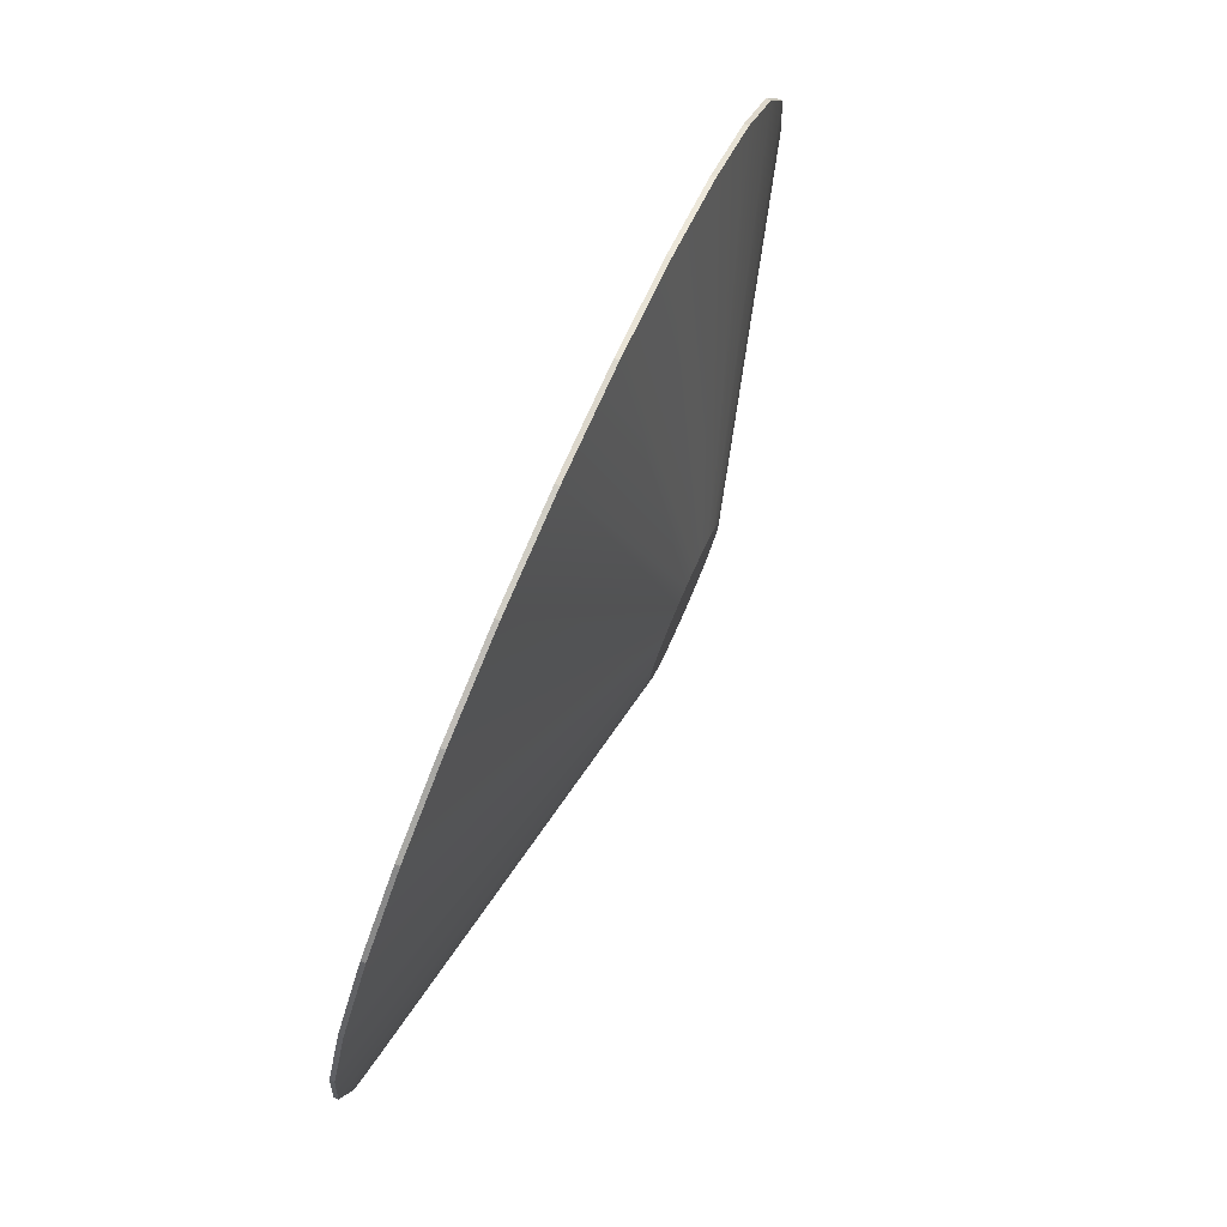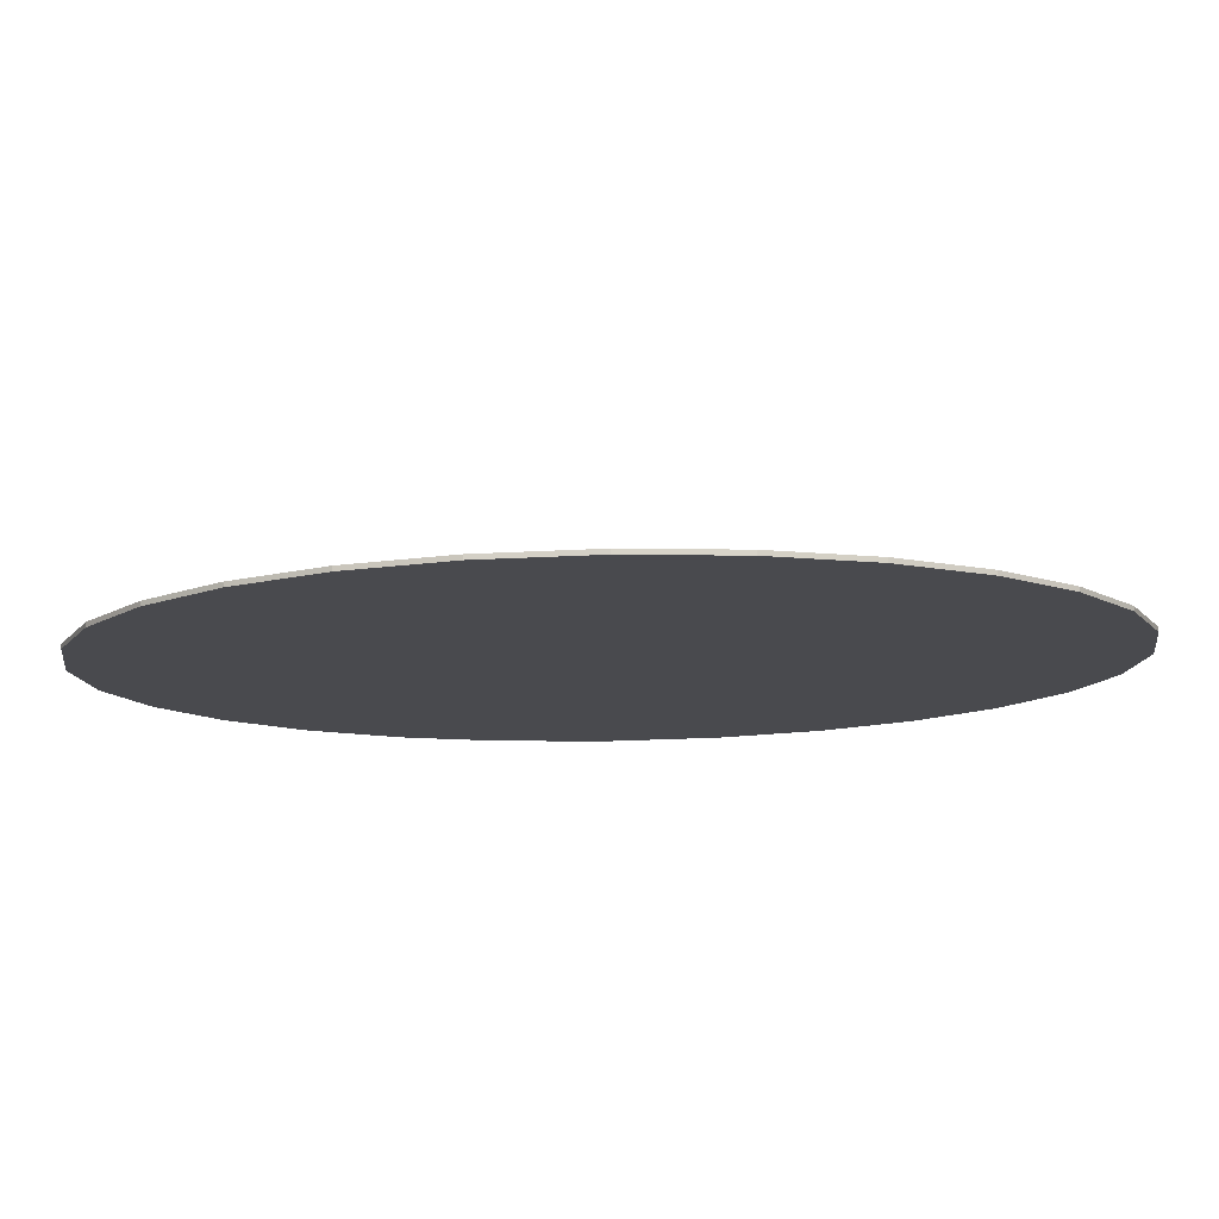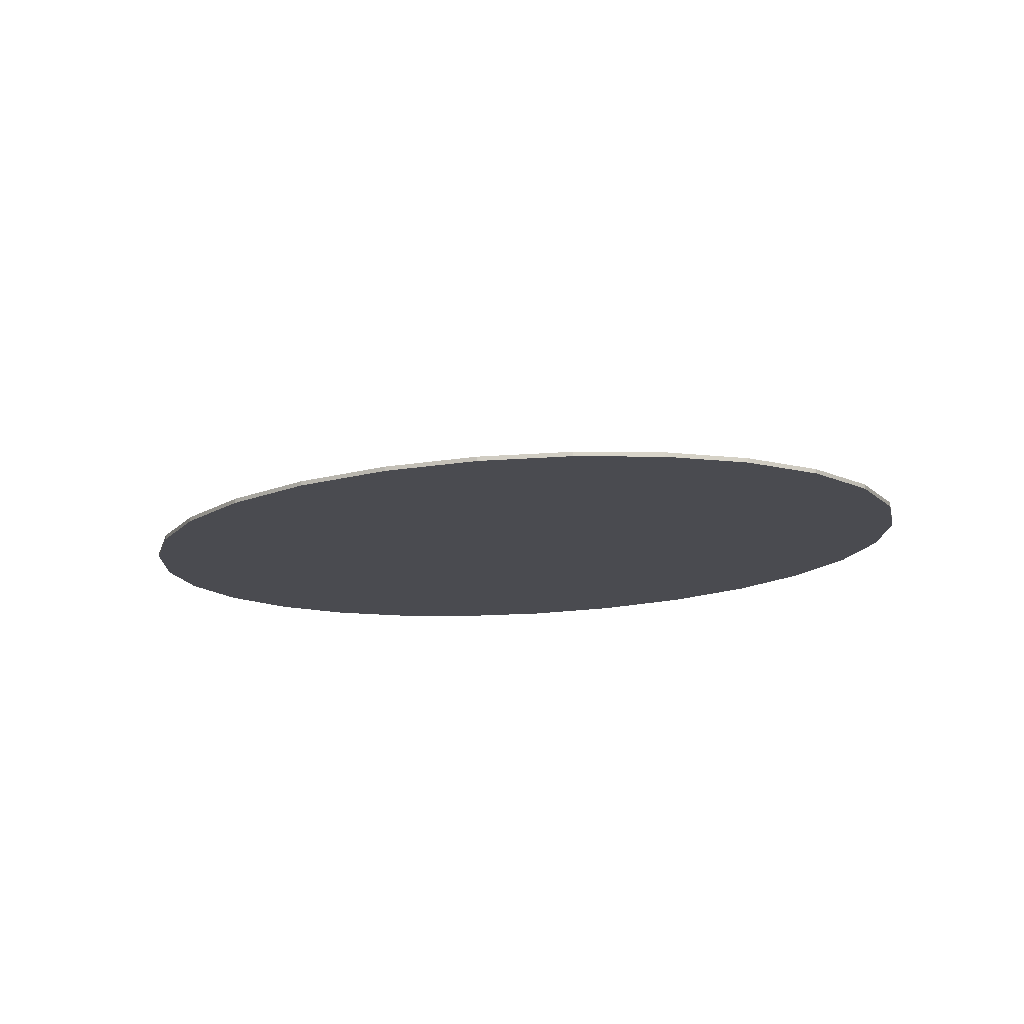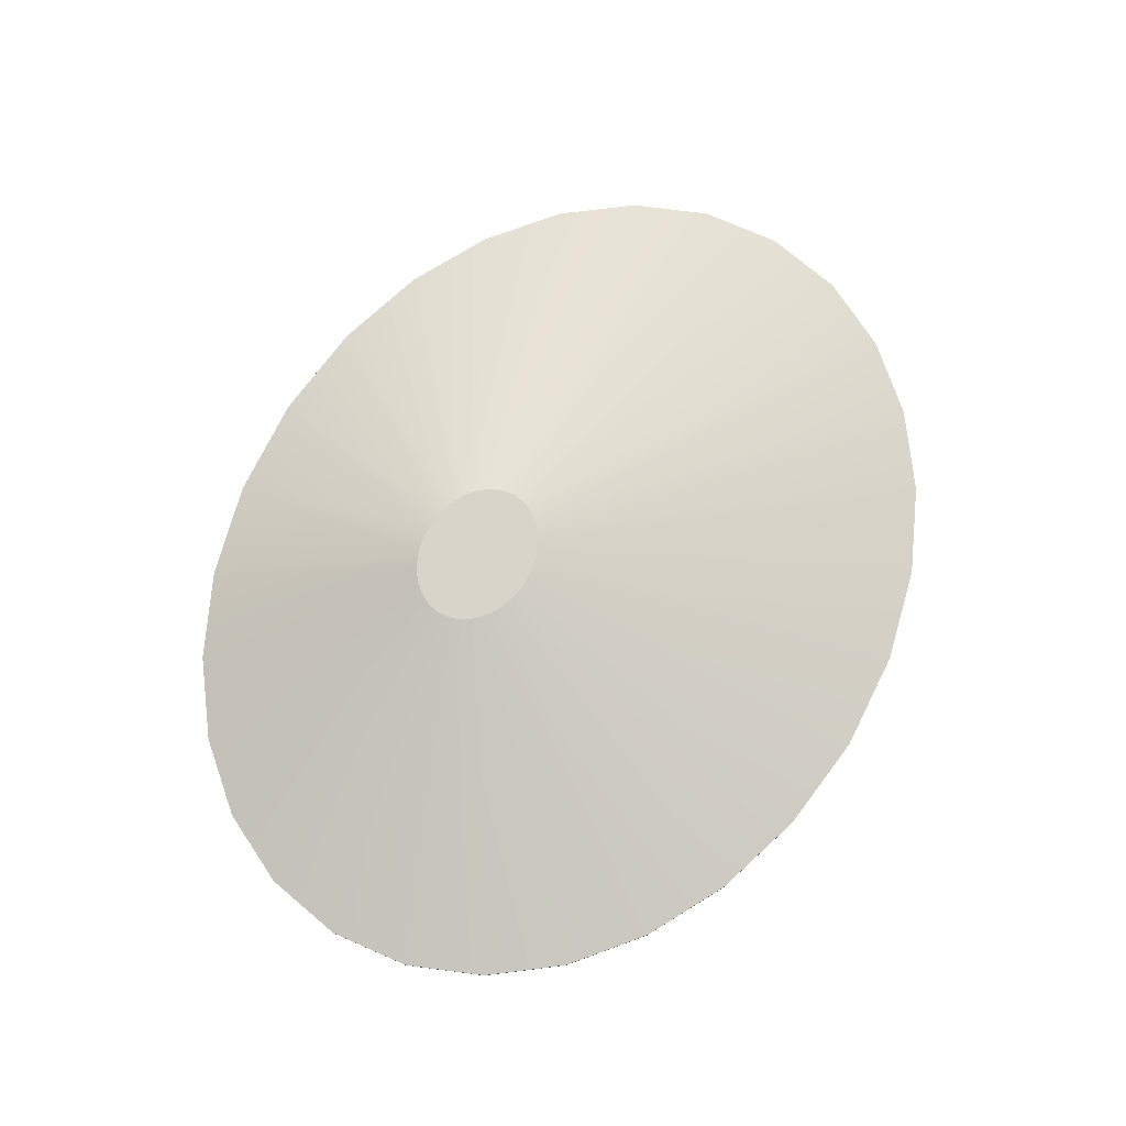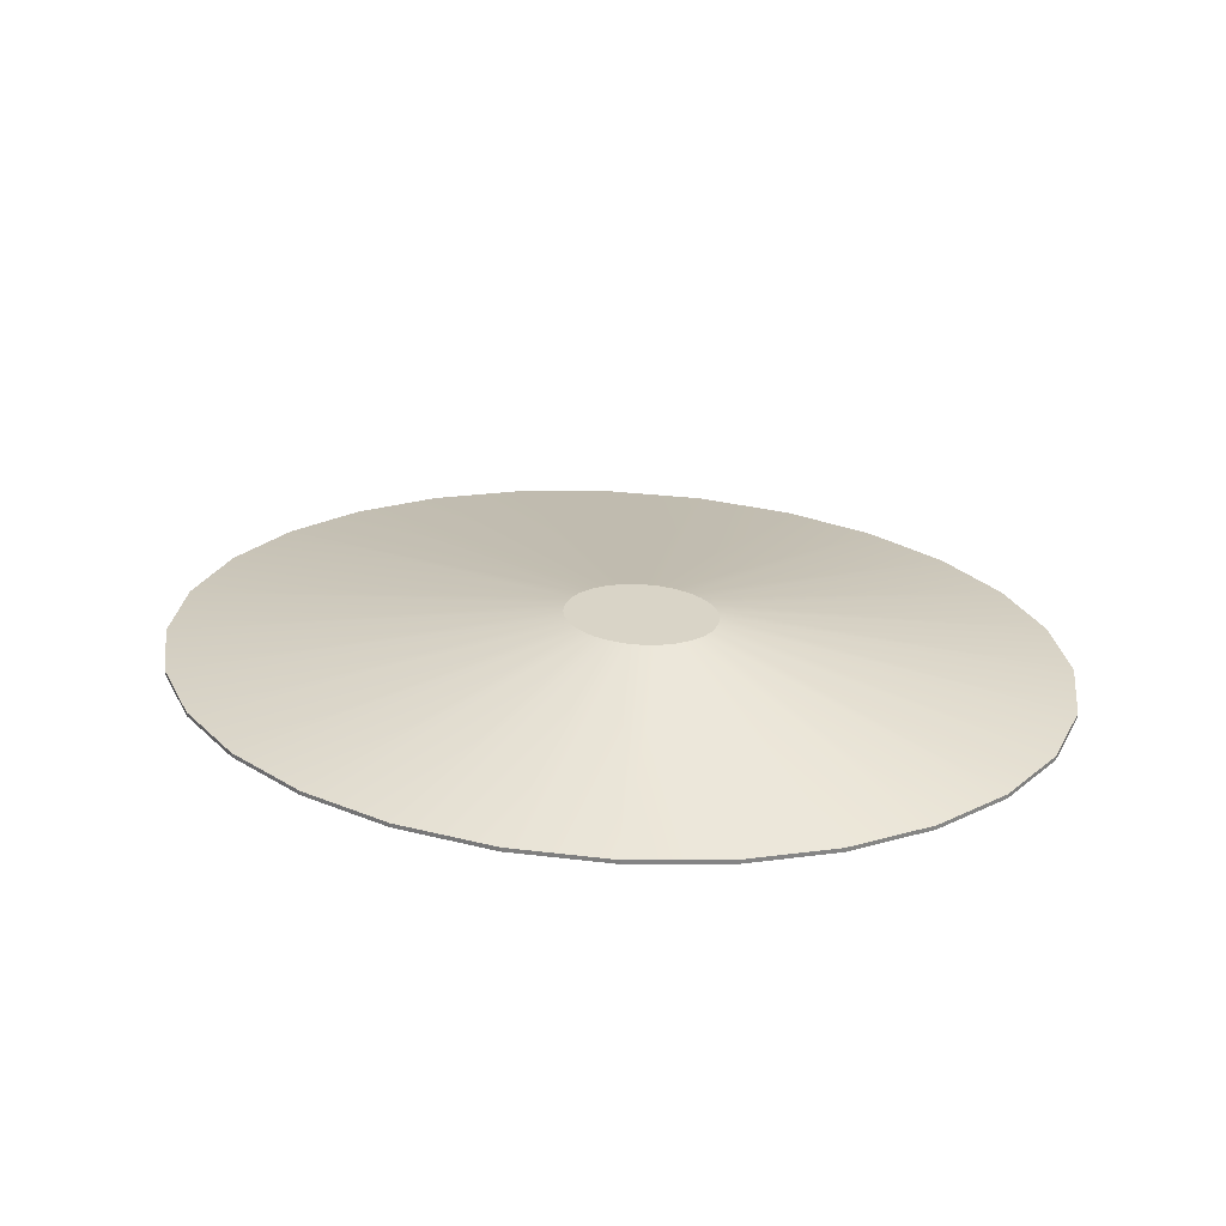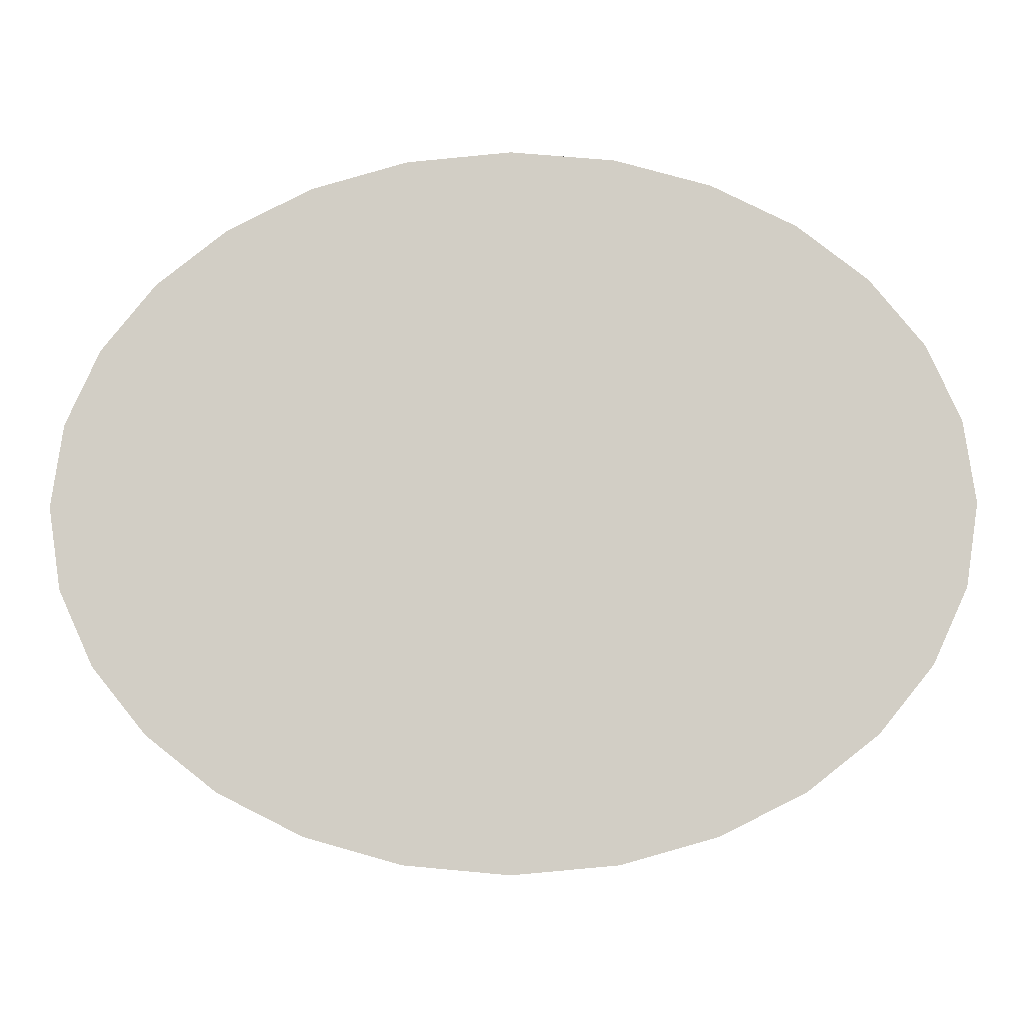
<metadata>
{"format":"obj","ext":"obj","renderer":"f3d","projection":"perspective","resolution":1024,"background":"white","views":[{"elev":78.1,"azim":113.8,"up":"+Z"},{"elev":76.6,"azim":-0.9,"up":"+Z"},{"elev":-14.4,"azim":37.0,"up":"+Y"},{"elev":75.7,"azim":-58.2,"up":"+Y"},{"elev":28.5,"azim":-164.4,"up":"+Y"},{"elev":-8.5,"azim":1.7,"up":"+Z"}]}
</metadata>
<code>
o terrain_Steep_Hill_#164.001_terrain_Wooded_Hill_#114.001
v -3.935 0 0
v -3.831 0 0.7103
v -3.831 0.03851 0.7103
v -3.935 0.03851 -0
v -3.535 0 1.363
v -3.535 0.03851 1.363
v -3.07 0 1.938
v -3.07 0.03851 1.938
v -2.46 0 2.418
v -2.46 0.03851 2.418
v -1.73 0 2.785
v -1.73 0.03851 2.785
v -0.9016 0 3.018
v -0.9016 0.03851 3.018
v 0 1e-06 3.1
v 0 0.03851 3.1
v 0.9016 0 3.018
v 0.9016 0.03851 3.018
v 1.73 0 2.785
v 1.73 0.03851 2.785
v 2.46 0 2.418
v 2.46 0.03851 2.418
v 3.07 0 1.938
v 3.07 0.03851 1.938
v 3.535 0 1.363
v 3.535 0.03851 1.363
v 3.831 0 0.7103
v 3.831 0.03851 0.7103
v 3.935 0 0
v 3.935 0.03851 -0
v 3.831 -0 -0.7103
v 3.831 0.03851 -0.7103
v 3.535 -0 -1.363
v 3.535 0.03851 -1.363
v 3.07 -0 -1.938
v 3.07 0.03851 -1.938
v 2.46 -0 -2.418
v 2.46 0.03851 -2.418
v 1.73 -0 -2.785
v 1.73 0.03851 -2.785
v 0.9016 -0 -3.018
v 0.9016 0.03851 -3.018
v 0 -1e-06 -3.1
v 0 0.03851 -3.1
v -0.9016 -0 -3.018
v -0.9016 0.03851 -3.018
v -1.73 -0 -2.785
v -1.73 0.03851 -2.785
v -2.46 -0 -2.418
v -2.46 0.03851 -2.418
v -3.07 -0 -1.938
v -3.07 0.03851 -1.938
v -3.535 -0 -1.363
v -3.535 0.03851 -1.363
v -3.831 -0 -0.7103
v -3.831 0.03851 -0.7103
v -3.831 0.03851 0.7103
v -3.935 0.03851 -0
v -3.535 0.03851 1.363
v -3.831 0.03851 -0.7103
v -3.07 0.03851 1.938
v -2.46 0.03851 2.418
v -1.73 0.03851 2.785
v -0.9016 0.03851 3.018
v 0 0.03851 3.1
v 0.9016 0.03851 3.018
v 1.73 0.03851 2.785
v 2.46 0.03851 2.418
v 3.07 0.03851 1.938
v 3.535 0.03851 1.363
v 3.831 0.03851 0.7103
v 3.935 0.03851 -0
v 3.831 0.03851 -0.7103
v 3.535 0.03851 -1.363
v 3.07 0.03851 -1.938
v 2.46 0.03851 -2.418
v 1.73 0.03851 -2.785
v 0.9016 0.03851 -3.018
v 0 0.03851 -3.1
v -0.9016 0.03851 -3.018
v -1.73 0.03851 -2.785
v -2.46 0.03851 -2.418
v -3.07 0.03851 -1.938
v -3.535 0.03851 -1.363
v -1.048 0.787 -0.5339
v -1.065 0.787 -0.6505
v -0.9994 0.787 -0.4269
v -1.048 0.787 -0.7671
v -0.9231 0.787 -0.3325
v -0.8231 0.787 -0.2537
v -0.7032 0.787 -0.1936
v -0.5673 0.787 -0.1553
v -0.4194 0.787 -0.1418
v -0.2714 0.787 -0.1553
v -0.1356 0.787 -0.1936
v -0.01567 0.787 -0.2537
v 0.08436 0.787 -0.3325
v 0.1606 0.787 -0.4269
v 0.2092 0.787 -0.5339
v 0.2263 0.787 -0.6505
v 0.2092 0.787 -0.7671
v 0.1606 0.787 -0.8741
v 0.08436 0.787 -0.9686
v -0.01567 0.787 -1.047
v -0.1356 0.787 -1.107
v -0.2714 0.787 -1.146
v -0.4194 0.787 -1.159
v -0.5673 0.787 -1.146
v -0.7032 0.787 -1.107
v -0.8231 0.787 -1.047
v -0.9231 0.787 -0.9686
v -0.9994 0.787 -0.8741
f 1 2 3
f 1 3 4
f 2 5 6
f 2 6 3
f 5 7 8
f 5 8 6
f 7 9 10
f 7 10 8
f 9 11 12
f 9 12 10
f 11 13 14
f 11 14 12
f 13 15 16
f 13 16 14
f 15 17 18
f 15 18 16
f 17 19 20
f 17 20 18
f 19 21 22
f 19 22 20
f 21 23 24
f 21 24 22
f 23 25 26
f 23 26 24
f 25 27 28
f 25 28 26
f 27 29 30
f 27 30 28
f 29 31 32
f 29 32 30
f 31 33 34
f 31 34 32
f 33 35 36
f 33 36 34
f 35 37 38
f 35 38 36
f 37 39 40
f 37 40 38
f 39 41 42
f 39 42 40
f 41 43 44
f 41 44 42
f 43 45 46
f 43 46 44
f 45 47 48
f 45 48 46
f 47 49 50
f 47 50 48
f 49 51 52
f 49 52 50
f 51 53 54
f 51 54 52
f 53 55 56
f 53 56 54
f 55 1 4
f 55 4 56
f 23 21 35
f 44 78 42
f 80 109 108
f 20 66 18
f 4 60 56
f 46 79 44
f 22 67 20
f 48 80 46
f 3 58 4
f 24 68 22
f 50 81 48
f 26 69 24
f 52 82 50
f 28 70 26
f 54 83 52
f 30 71 28
f 8 59 6
f 32 72 30
f 10 61 8
f 56 84 54
f 34 73 32
f 36 74 34
f 12 62 10
f 14 63 12
f 38 75 36
f 16 64 14
f 40 76 38
f 6 57 3
f 42 77 40
f 18 65 16
f 107 108 93
f 67 96 95
f 81 110 109
f 68 97 96
f 82 111 110
f 69 98 97
f 83 112 111
f 70 99 98
f 58 85 86
f 84 88 112
f 72 99 71
f 57 87 85
f 73 100 72
f 60 86 88
f 74 101 73
f 59 89 87
f 75 102 74
f 61 90 89
f 76 103 75
f 62 91 90
f 77 104 76
f 63 92 91
f 78 105 77
f 64 93 92
f 79 106 78
f 65 94 93
f 80 107 79
f 66 95 94
f 19 17 41
f 17 15 43
f 15 13 43
f 13 11 45
f 43 13 45
f 11 9 49
f 9 7 51
f 7 5 51
f 5 2 53
f 51 5 53
f 2 1 55
f 55 53 2
f 51 49 9
f 49 47 11
f 47 45 11
f 43 41 17
f 41 39 19
f 39 37 19
f 37 35 21
f 19 37 21
f 35 33 25
f 33 31 27
f 31 29 27
f 27 25 33
f 25 23 35
f 44 79 78
f 80 81 109
f 20 67 66
f 4 58 60
f 46 80 79
f 22 68 67
f 48 81 80
f 3 57 58
f 24 69 68
f 50 82 81
f 26 70 69
f 52 83 82
f 28 71 70
f 54 84 83
f 30 72 71
f 8 61 59
f 32 73 72
f 10 62 61
f 56 60 84
f 34 74 73
f 36 75 74
f 12 63 62
f 14 64 63
f 38 76 75
f 16 65 64
f 40 77 76
f 6 59 57
f 42 78 77
f 18 66 65
f 109 110 90
f 110 111 89
f 111 112 89
f 112 88 87
f 89 112 87
f 88 86 85
f 85 87 88
f 89 90 110
f 90 91 109
f 91 92 109
f 92 93 108
f 109 92 108
f 93 94 106
f 94 95 105
f 95 96 105
f 96 97 104
f 105 96 104
f 97 98 102
f 98 99 101
f 99 100 101
f 101 102 98
f 102 103 97
f 103 104 97
f 105 106 94
f 106 107 93
f 67 68 96
f 81 82 110
f 68 69 97
f 82 83 111
f 69 70 98
f 83 84 112
f 70 71 99
f 58 57 85
f 84 60 88
f 72 100 99
f 57 59 87
f 73 101 100
f 60 58 86
f 74 102 101
f 59 61 89
f 75 103 102
f 61 62 90
f 76 104 103
f 62 63 91
f 77 105 104
f 63 64 92
f 78 106 105
f 64 65 93
f 79 107 106
f 65 66 94
f 80 108 107
f 66 67 95

</code>
